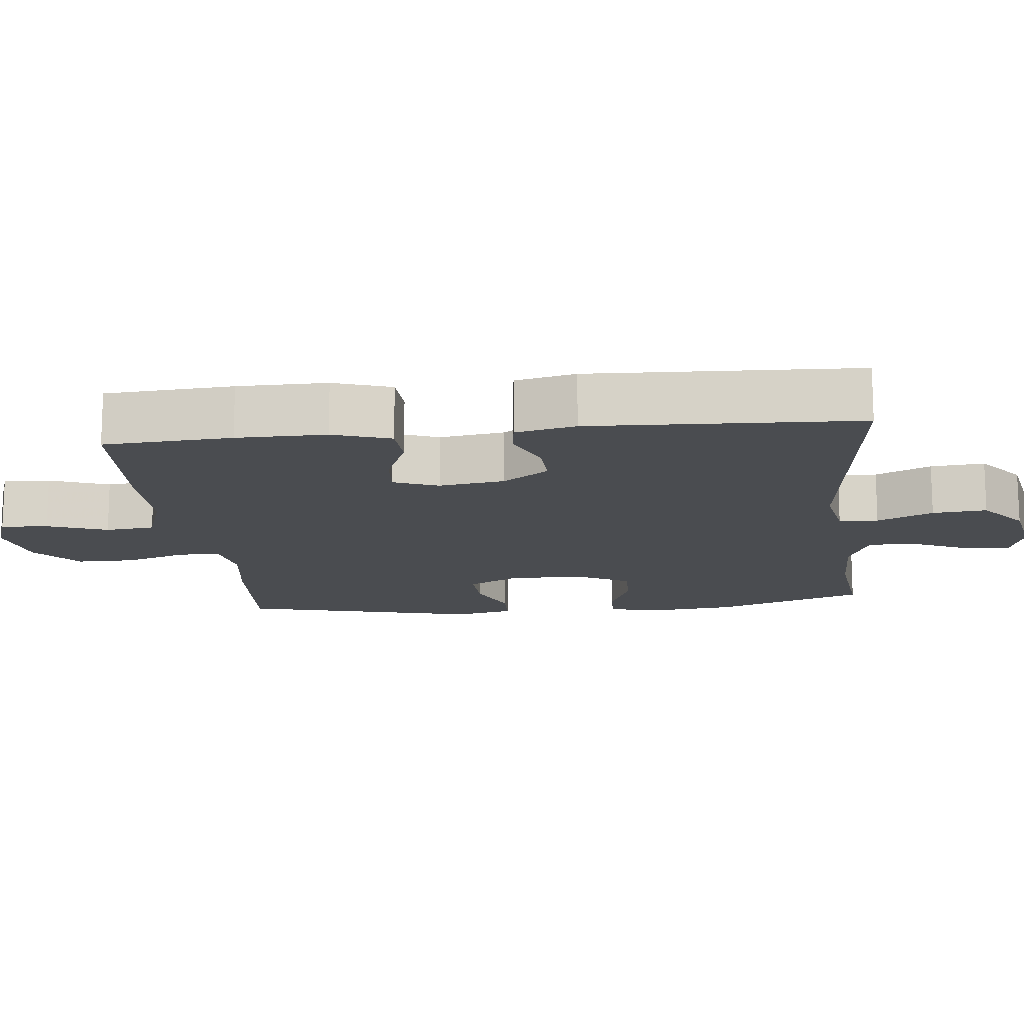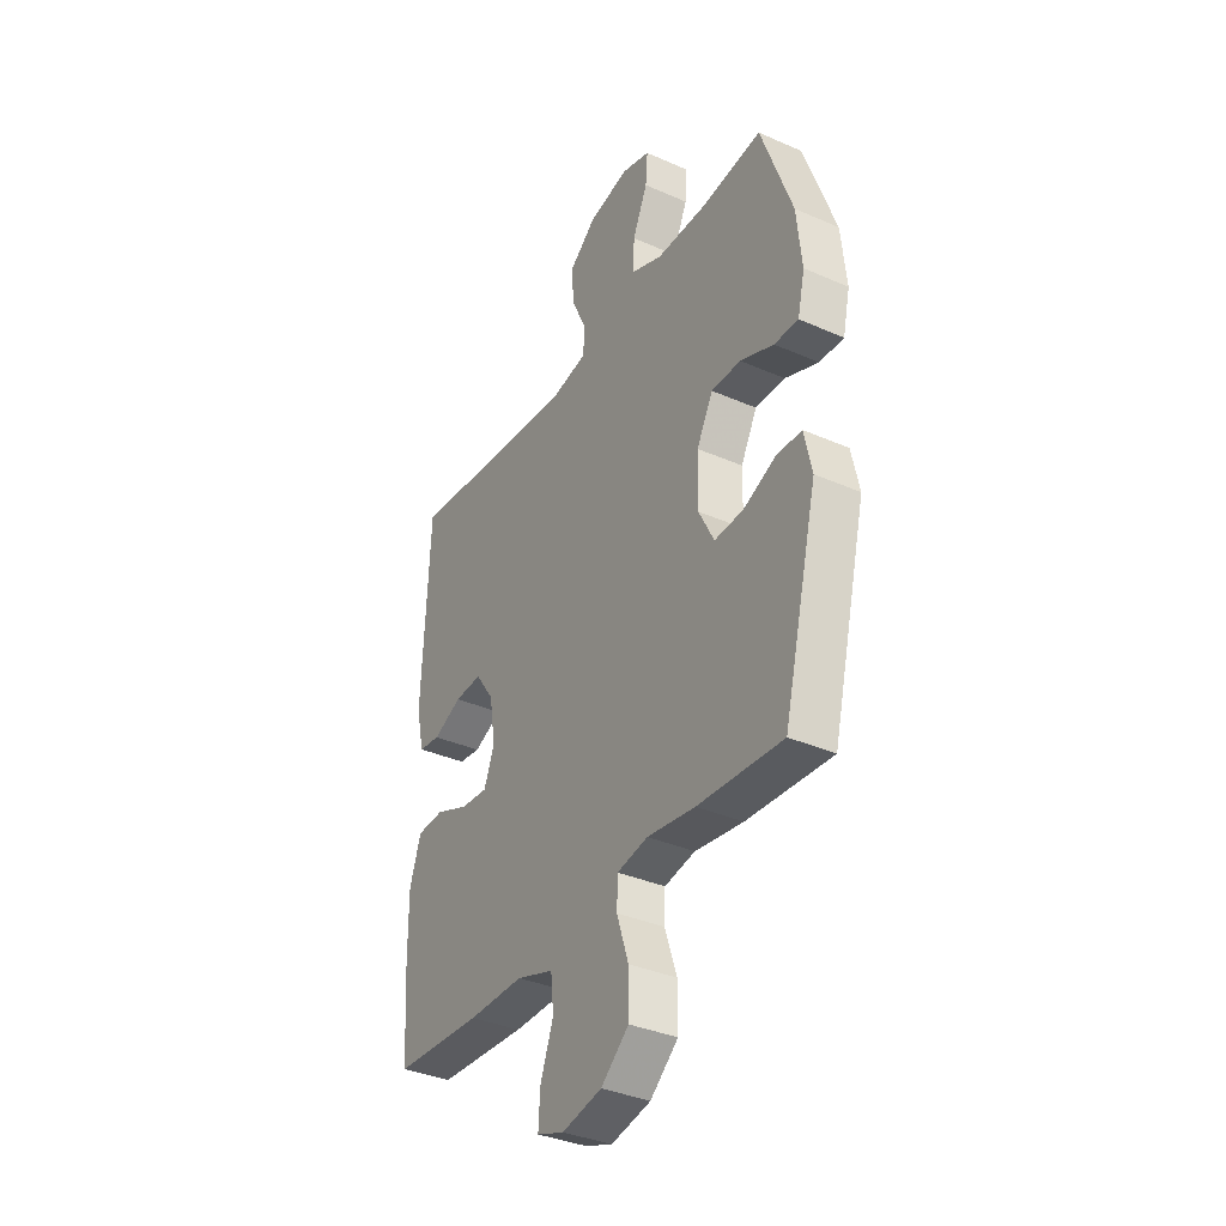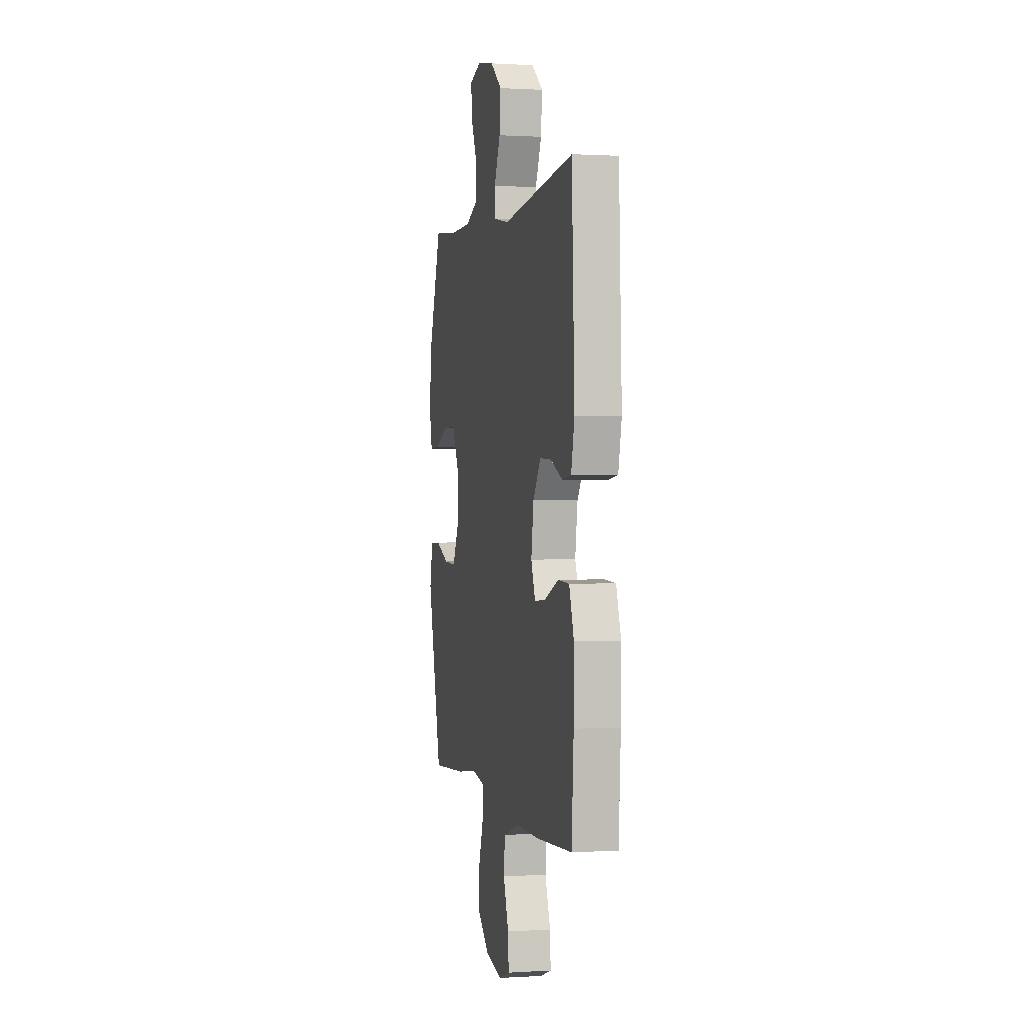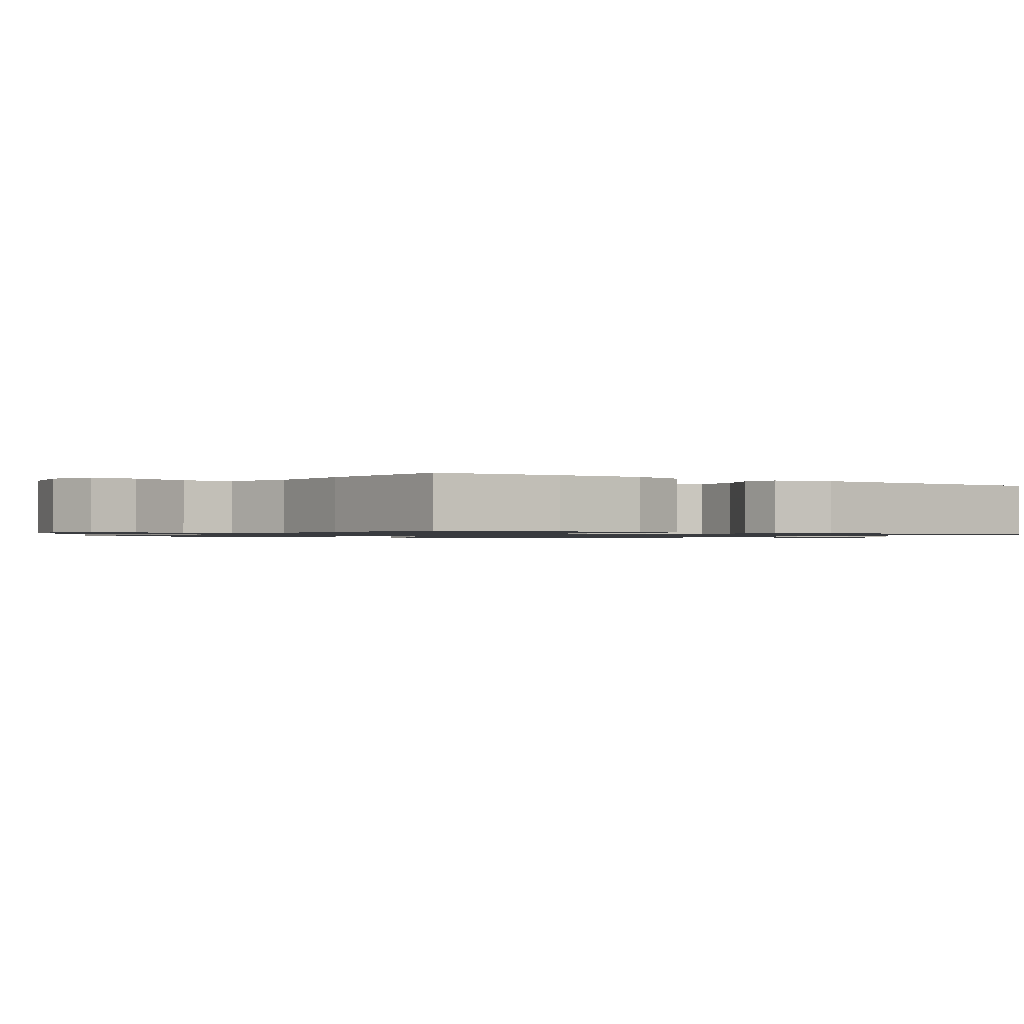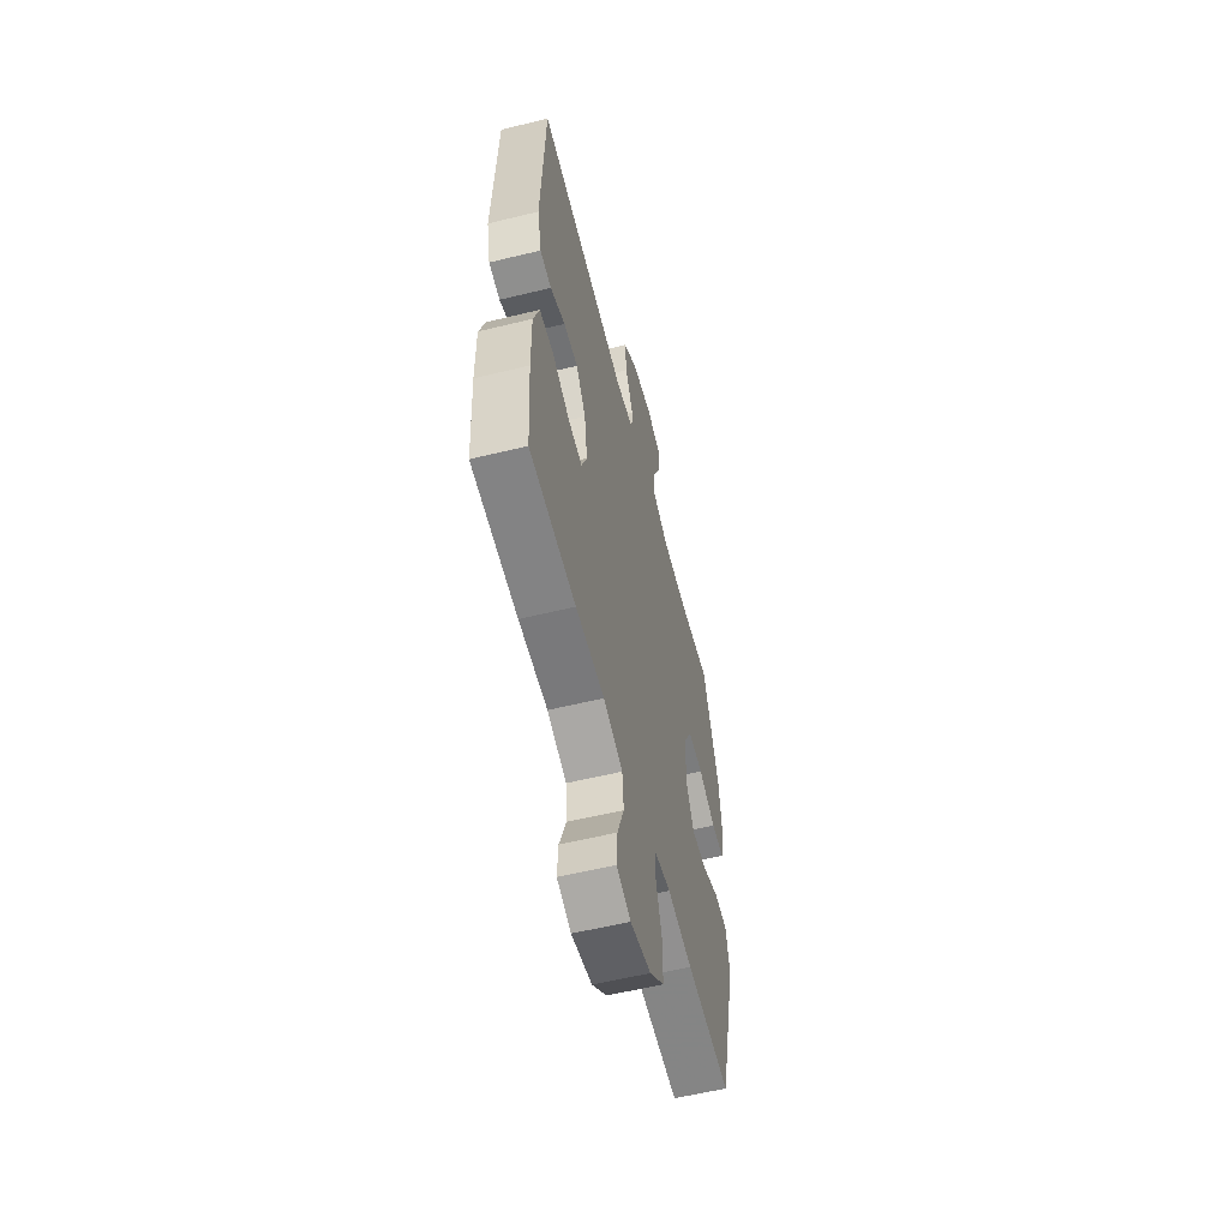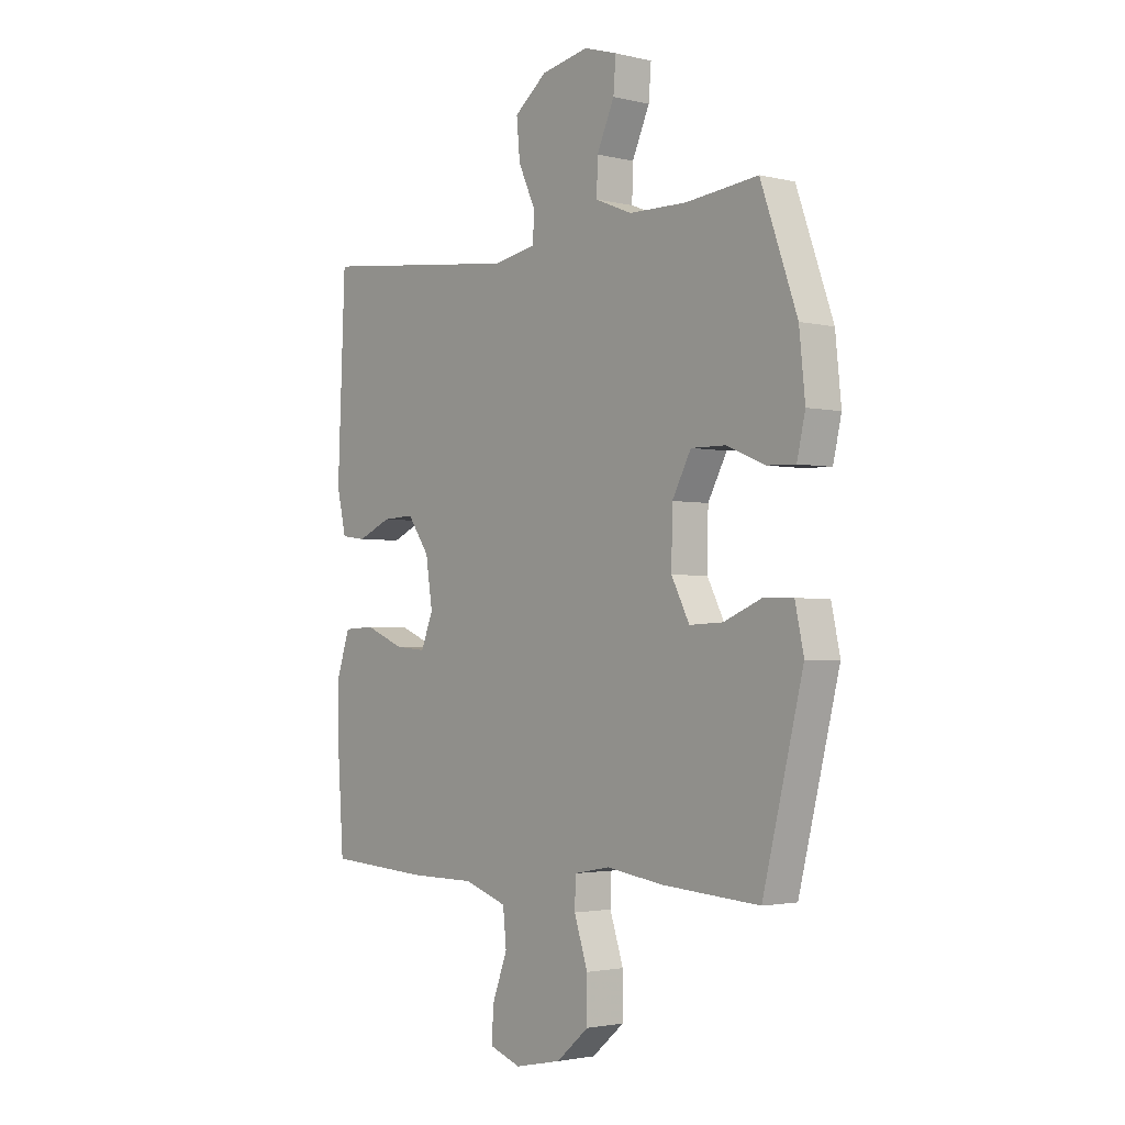
<metadata>
{"format":"obj","ext":"obj","renderer":"f3d","projection":"perspective","resolution":1024,"background":"white","views":[{"elev":-14.7,"azim":-83.8,"up":"+Y"},{"elev":-35.9,"azim":60.0,"up":"+Z"},{"elev":0.7,"azim":-102.9,"up":"+Z"},{"elev":-1.0,"azim":-124.4,"up":"+Y"},{"elev":-57.9,"azim":-75.8,"up":"+Z"},{"elev":-2.3,"azim":50.2,"up":"+Z"}]}
</metadata>
<code>
v 0.5 0.07 -0.5
v 0.297 0.07 -0.486
v 0.182 0.07 -0.469
v 0.108 0.07 -0.483
v 0.106 0.07 -0.541
v 0.134 0.07 -0.626
v 0.134 0.07 -0.708
v 0.067 0.07 -0.765
v -0.028 0.07 -0.785
v -0.093 0.07 -0.762
v -0.089 0.07 -0.696
v -0.058 0.07 -0.612
v -0.065 0.07 -0.543
v -0.154 0.07 -0.513
v -0.287 0.07 -0.513
v -0.5 0.07 -0.5
v -0.512 0.07 -0.321
v -0.513 0.07 -0.196
v -0.486 0.07 -0.115
v -0.421 0.07 -0.112
v -0.341 0.07 -0.145
v -0.276 0.07 -0.151
v -0.251 0.07 -0.088
v -0.265 0.07 0.004
v -0.31 0.07 0.068
v -0.376 0.07 0.065
v -0.445 0.07 0.035
v -0.497 0.07 0.042
v -0.516 0.07 0.126
v -0.5 0.07 0.5
v -0.082 0.07 0.452
v 0.006 0.07 0.468
v 0.01 0.07 0.523
v -0.026 0.07 0.601
v -0.033 0.07 0.677
v 0.034 0.07 0.73
v 0.132 0.07 0.749
v 0.2 0.07 0.728
v 0.195 0.07 0.664
v 0.159 0.07 0.584
v 0.157 0.07 0.517
v 0.232 0.07 0.486
v 0.352 0.07 0.484
v 0.5 0.07 0.5
v 0.575 0.07 0.289
v 0.587 0.07 0.172
v 0.57 0.07 0.097
v 0.512 0.07 0.099
v 0.432 0.07 0.132
v 0.361 0.07 0.133
v 0.322 0.07 0.06
v 0.32 0.07 -0.045
v 0.357 0.07 -0.117
v 0.426 0.07 -0.114
v 0.505 0.07 -0.081
v 0.565 0.07 -0.083
v 0.583 0.07 -0.166
v 0.5 0 -0.5
v 0.297 0 -0.486
v 0.182 0 -0.469
v 0.108 0 -0.483
v 0.106 0 -0.541
v 0.134 0 -0.626
v 0.134 0 -0.708
v 0.067 0 -0.765
v -0.028 0 -0.785
v -0.093 0 -0.762
v -0.089 0 -0.696
v -0.058 0 -0.612
v -0.065 0 -0.543
v -0.154 0 -0.513
v -0.287 0 -0.513
v -0.5 0 -0.5
v -0.512 0 -0.321
v -0.513 0 -0.196
v -0.486 0 -0.115
v -0.421 0 -0.112
v -0.341 0 -0.145
v -0.276 0 -0.151
v -0.251 0 -0.088
v -0.265 0 0.004
v -0.31 0 0.068
v -0.376 0 0.065
v -0.445 0 0.035
v -0.497 0 0.042
v -0.516 0 0.126
v -0.5 0 0.5
v -0.082 0 0.452
v 0.006 0 0.468
v 0.01 0 0.523
v -0.026 0 0.601
v -0.033 0 0.677
v 0.034 0 0.73
v 0.132 0 0.749
v 0.2 0 0.728
v 0.195 0 0.664
v 0.159 0 0.584
v 0.157 0 0.517
v 0.232 0 0.486
v 0.352 0 0.484
v 0.5 0 0.5
v 0.575 0 0.289
v 0.587 0 0.172
v 0.57 0 0.097
v 0.512 0 0.099
v 0.432 0 0.132
v 0.361 0 0.133
v 0.322 0 0.06
v 0.32 0 -0.045
v 0.357 0 -0.117
v 0.426 0 -0.114
v 0.505 0 -0.081
v 0.565 0 -0.083
v 0.583 0 -0.166
f 54 55 56 57
f 53 54 57 1
f 52 53 1 2
f 51 52 2 3
f 46 47 48 49
f 46 49 50
f 43 44 45 46
f 42 43 46 50
f 41 42 50 51
f 37 38 39 40
f 37 40 41
f 36 37 41
f 33 34 35 36
f 32 33 36 41
f 28 29 30 31
f 26 27 28 31
f 25 26 31 32
f 24 25 32 41
f 18 19 20 21
f 18 21 22
f 17 18 22
f 14 15 16 17
f 13 14 17 22
f 9 10 11 12
f 9 12 13
f 8 9 13
f 5 6 7 8
f 4 5 8 13
f 41 51 3 4
f 23 24 41 4
f 4 13 22 23
f 114 113 112 111
f 58 114 111 110
f 59 58 110 109
f 60 59 109 108
f 106 105 104 103
f 107 106 103
f 103 102 101 100
f 107 103 100 99
f 108 107 99 98
f 97 96 95 94
f 98 97 94
f 98 94 93
f 93 92 91 90
f 98 93 90 89
f 88 87 86 85
f 88 85 84 83
f 89 88 83 82
f 98 89 82 81
f 78 77 76 75
f 79 78 75
f 79 75 74
f 74 73 72 71
f 79 74 71 70
f 69 68 67 66
f 70 69 66
f 70 66 65
f 65 64 63 62
f 70 65 62 61
f 61 60 108 98
f 61 98 81 80
f 80 79 70 61
f 1 58 59 2
f 2 59 60 3
f 3 60 61 4
f 4 61 62 5
f 5 62 63 6
f 6 63 64 7
f 7 64 65 8
f 8 65 66 9
f 9 66 67 10
f 10 67 68 11
f 11 68 69 12
f 12 69 70 13
f 13 70 71 14
f 14 71 72 15
f 15 72 73 16
f 16 73 74 17
f 17 74 75 18
f 18 75 76 19
f 19 76 77 20
f 20 77 78 21
f 21 78 79 22
f 22 79 80 23
f 23 80 81 24
f 24 81 82 25
f 25 82 83 26
f 26 83 84 27
f 27 84 85 28
f 28 85 86 29
f 29 86 87 30
f 30 87 88 31
f 31 88 89 32
f 32 89 90 33
f 33 90 91 34
f 34 91 92 35
f 35 92 93 36
f 36 93 94 37
f 37 94 95 38
f 38 95 96 39
f 39 96 97 40
f 40 97 98 41
f 41 98 99 42
f 42 99 100 43
f 43 100 101 44
f 44 101 102 45
f 45 102 103 46
f 46 103 104 47
f 47 104 105 48
f 48 105 106 49
f 49 106 107 50
f 50 107 108 51
f 51 108 109 52
f 52 109 110 53
f 53 110 111 54
f 54 111 112 55
f 55 112 113 56
f 56 113 114 57
f 57 114 58 1

</code>
